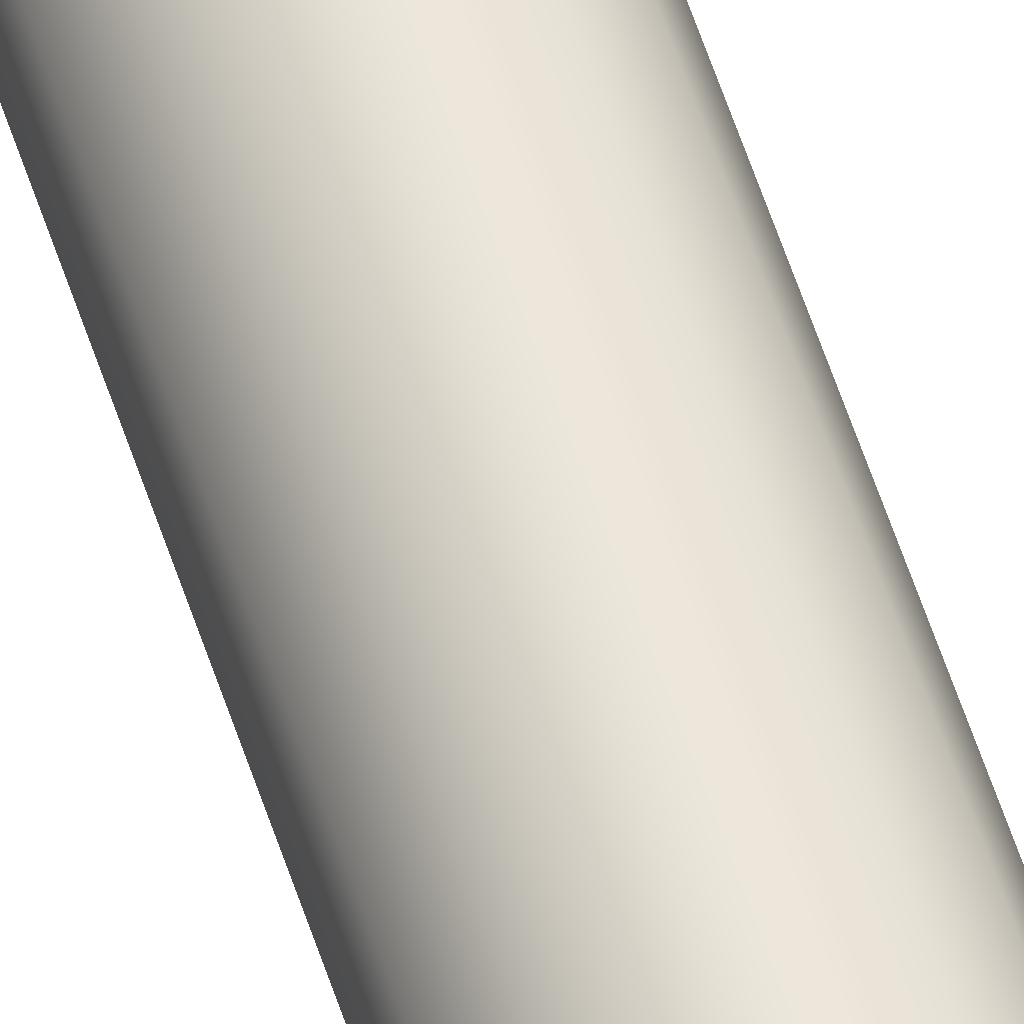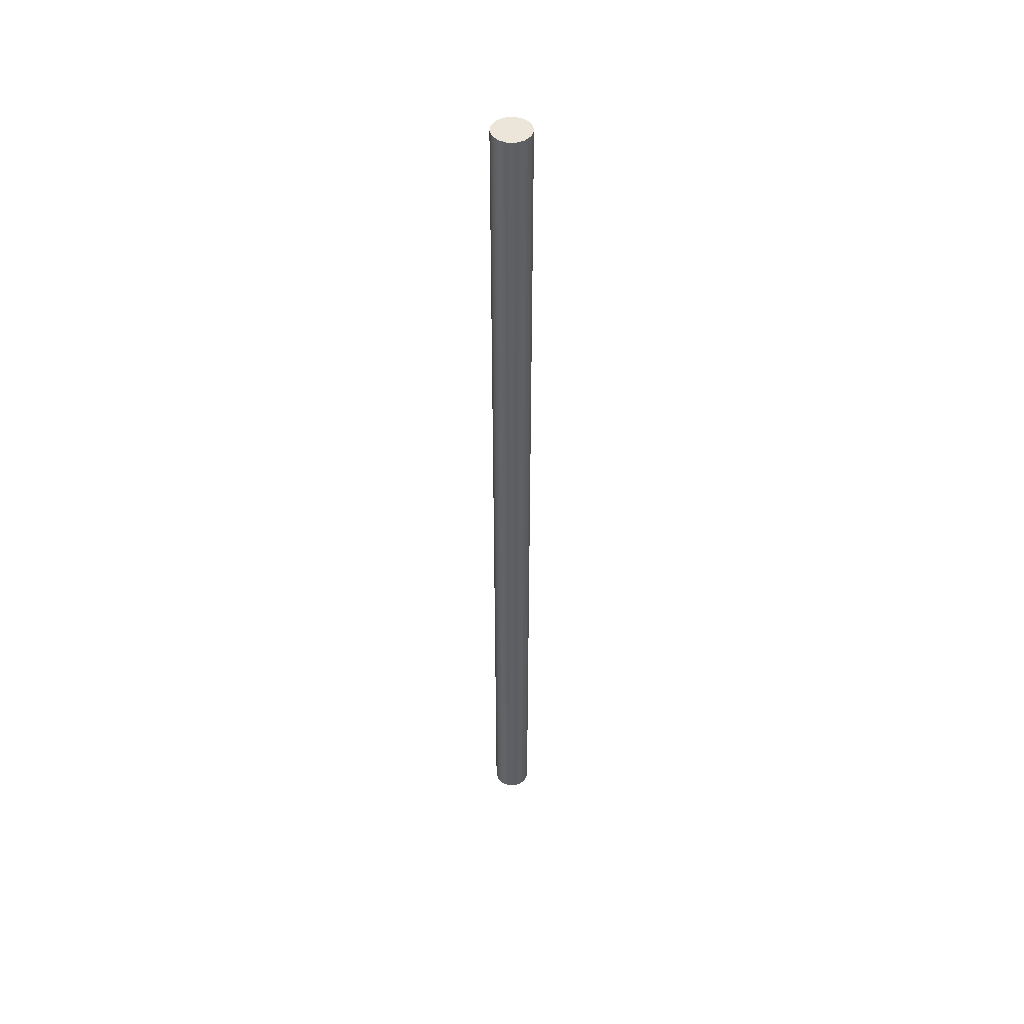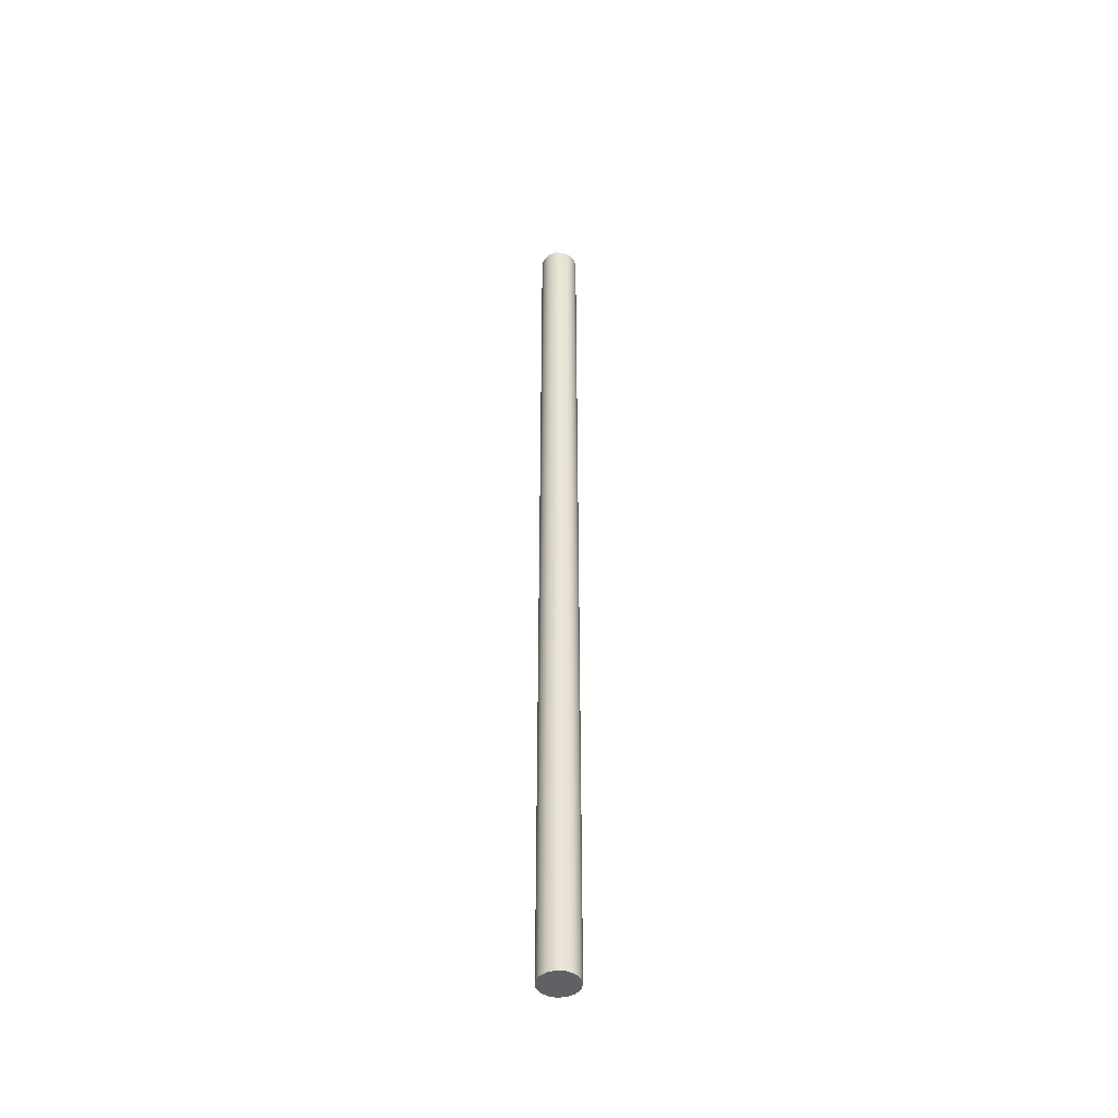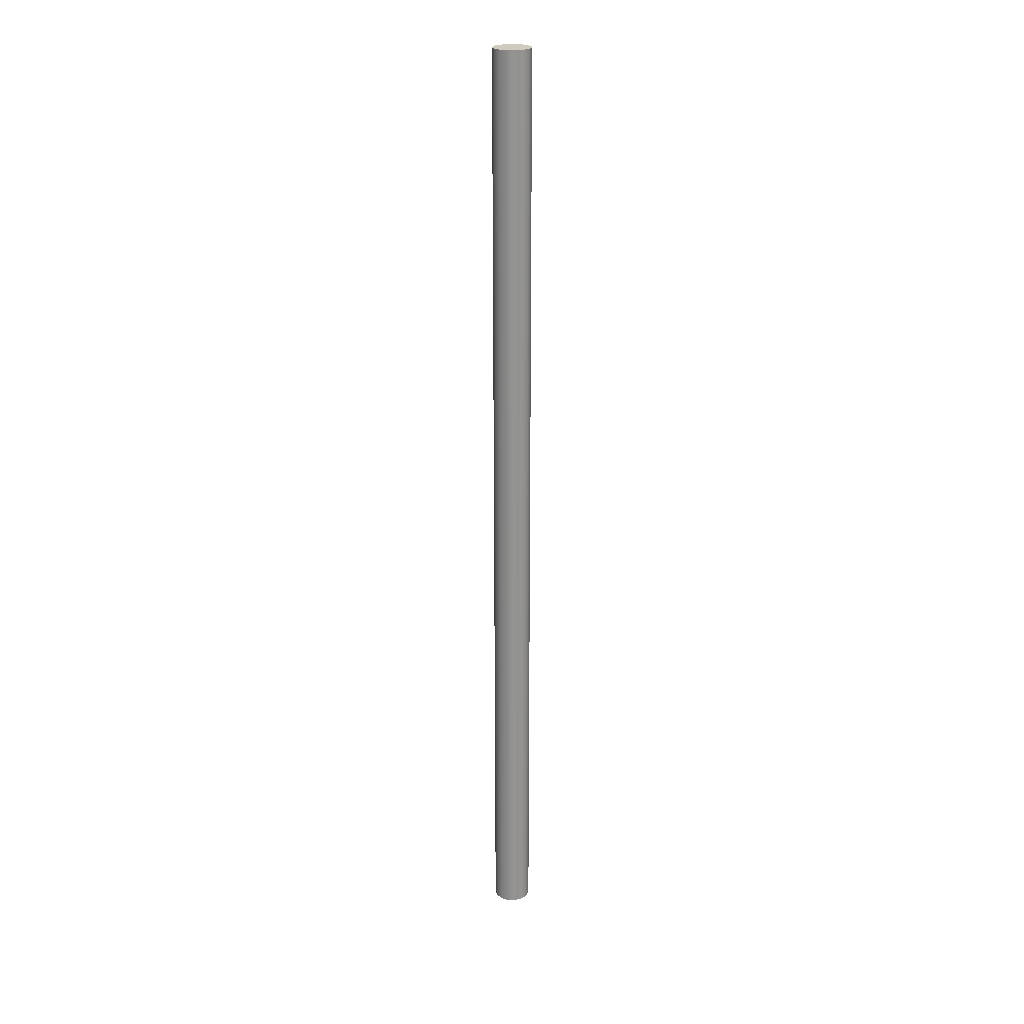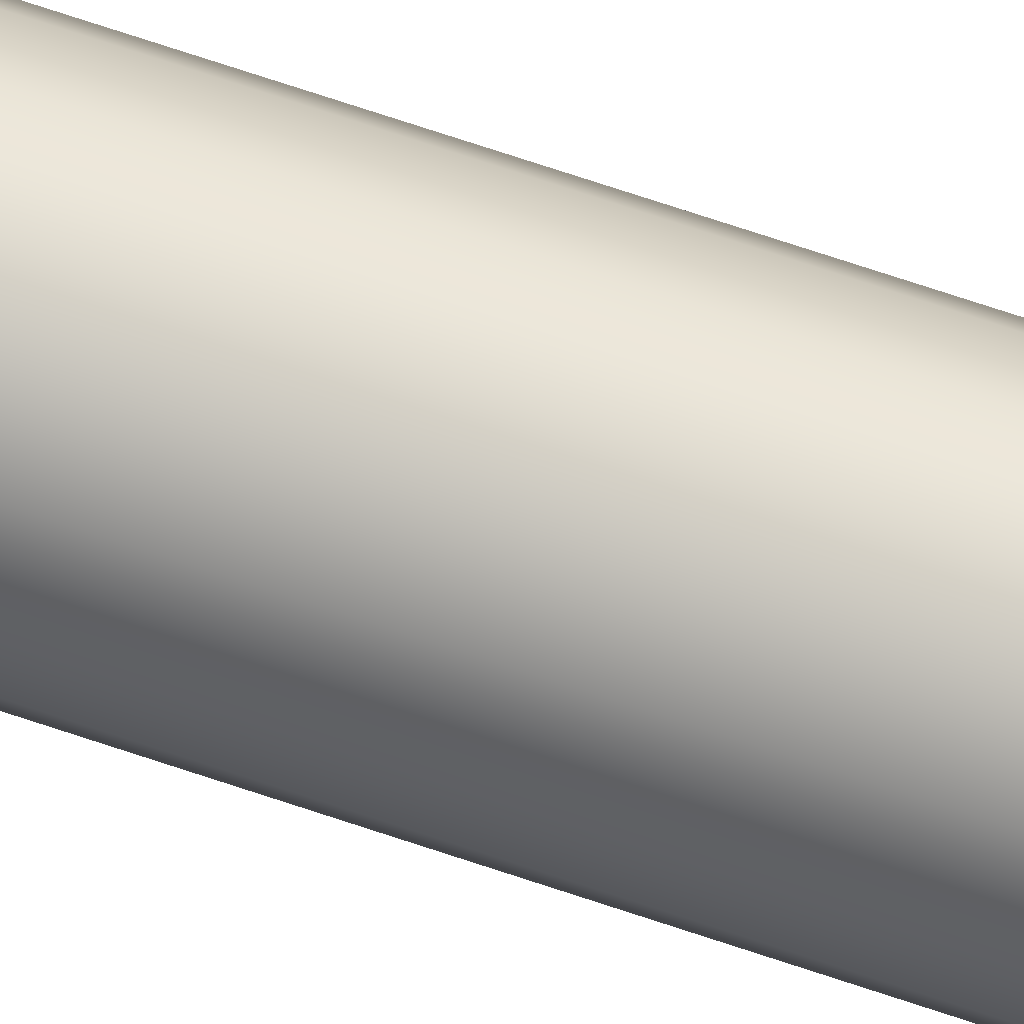
<metadata>
{"format":"obj","ext":"obj","renderer":"f3d","projection":"perspective","resolution":1024,"background":"white","views":[{"elev":56.6,"azim":-17.7,"up":"+Y"},{"elev":47.0,"azim":-172.6,"up":"+Z"},{"elev":-45.7,"azim":134.4,"up":"+Z"},{"elev":23.4,"azim":-25.2,"up":"+Z"},{"elev":58.9,"azim":110.4,"up":"+Y"}]}
</metadata>
<code>
v -7.887 3.785 0.635
v -7.886 3.79 0.635
v -7.882 3.794 0.635
v -7.878 3.797 0.635
v -7.873 3.797 0.635
v -7.868 3.796 0.635
v -7.864 3.792 0.635
v -7.862 3.787 0.635
v -7.862 3.782 0.635
v -7.864 3.777 0.635
v -7.868 3.774 0.635
v -7.873 3.772 0.635
v -7.878 3.773 0.635
v -7.882 3.775 0.635
v -7.886 3.779 0.635
v -7.887 3.785 0
v -7.886 3.779 0
v -7.882 3.775 0
v -7.878 3.773 0
v -7.873 3.772 0
v -7.868 3.774 0
v -7.864 3.777 0
v -7.862 3.782 0
v -7.862 3.787 0
v -7.864 3.792 0
v -7.868 3.796 0
v -7.873 3.797 0
v -7.878 3.797 0
v -7.882 3.794 0
v -7.886 3.79 0
v -7.887 3.785 0
v -7.887 3.785 0.635
v -7.887 3.785 0.635
v -7.886 3.779 0.635
v -7.882 3.775 0.635
v -7.878 3.773 0.635
v -7.873 3.772 0.635
v -7.868 3.774 0.635
v -7.864 3.777 0.635
v -7.862 3.782 0.635
v -7.862 3.787 0.635
v -7.864 3.792 0.635
v -7.868 3.796 0.635
v -7.873 3.797 0.635
v -7.878 3.797 0.635
v -7.882 3.794 0.635
v -7.886 3.79 0.635
v -7.887 3.785 0
v -7.886 3.79 0
v -7.882 3.794 0
v -7.878 3.797 0
v -7.873 3.797 0
v -7.868 3.796 0
v -7.864 3.792 0
v -7.862 3.787 0
v -7.862 3.782 0
v -7.864 3.777 0
v -7.868 3.774 0
v -7.873 3.772 0
v -7.878 3.773 0
v -7.882 3.775 0
v -7.886 3.779 0
g 3a724f46-e2bb-11ea-a9a9-54bf646e7e1f
f 2 30 1
f 1 30 31
f 32 16 15
f 15 16 17
f 15 17 14
f 14 17 18
f 14 18 13
f 13 18 19
f 13 19 12
f 12 19 20
f 12 20 11
f 11 20 21
f 11 21 10
f 10 21 22
f 10 22 9
f 9 22 23
f 9 23 8
f 8 23 24
f 8 24 7
f 7 24 25
f 7 25 6
f 6 25 26
f 6 26 5
f 5 26 27
f 5 27 4
f 4 27 28
f 4 28 3
f 3 28 29
f 3 29 2
f 2 29 30
g 3a73398a-e2bb-11ea-91df-54bf646e7e1f
f 34 40 33
f 33 40 41
f 33 41 47
f 47 41 42
f 47 42 46
f 46 42 43
f 46 43 45
f 45 43 44
f 40 34 39
f 39 34 35
f 39 35 38
f 38 35 36
f 38 36 37
g 3a744aae-e2bb-11ea-80d7-54bf646e7e1f
f 49 55 48
f 48 55 56
f 48 56 62
f 62 56 57
f 62 57 61
f 61 57 58
f 61 58 60
f 60 58 59
f 55 49 54
f 54 49 50
f 54 50 53
f 53 50 51
f 53 51 52

</code>
